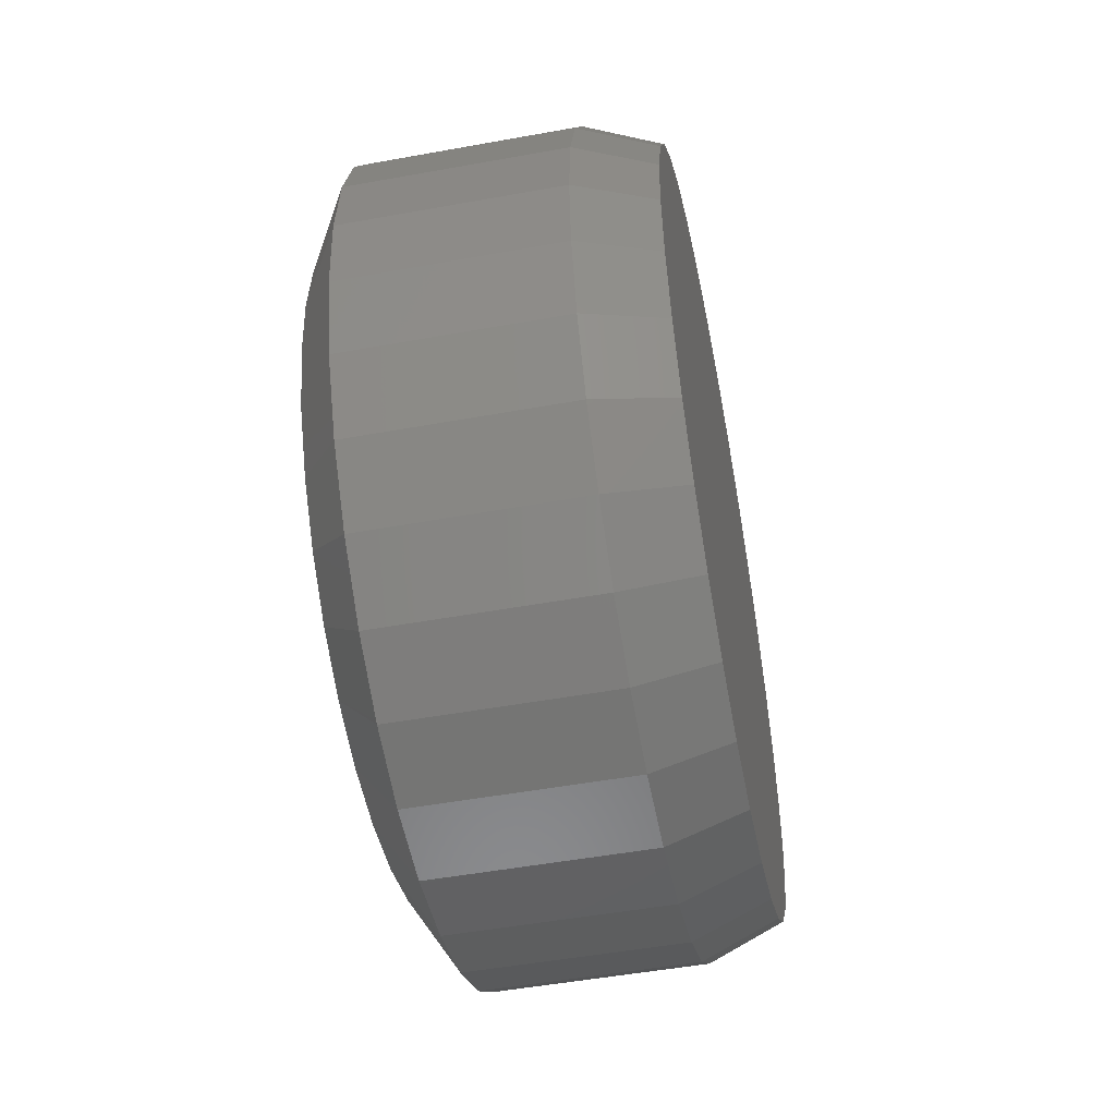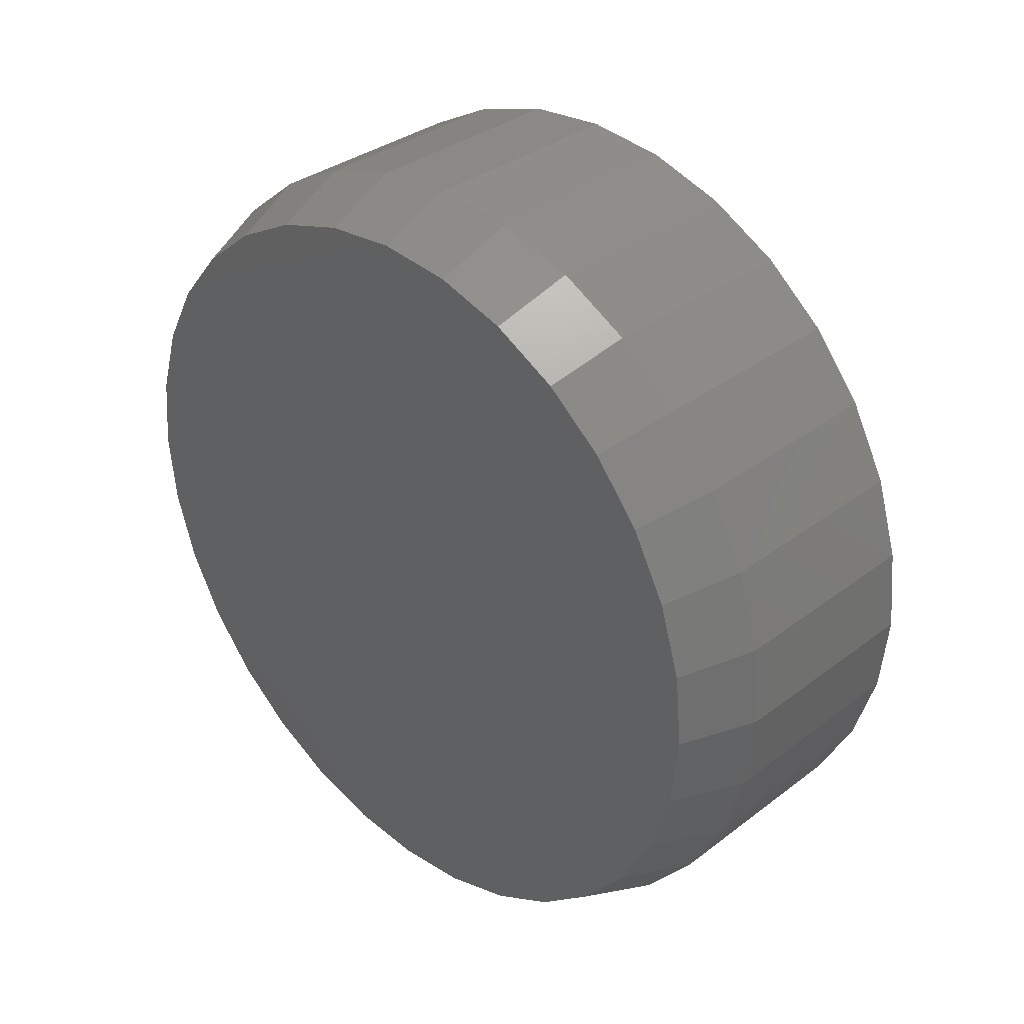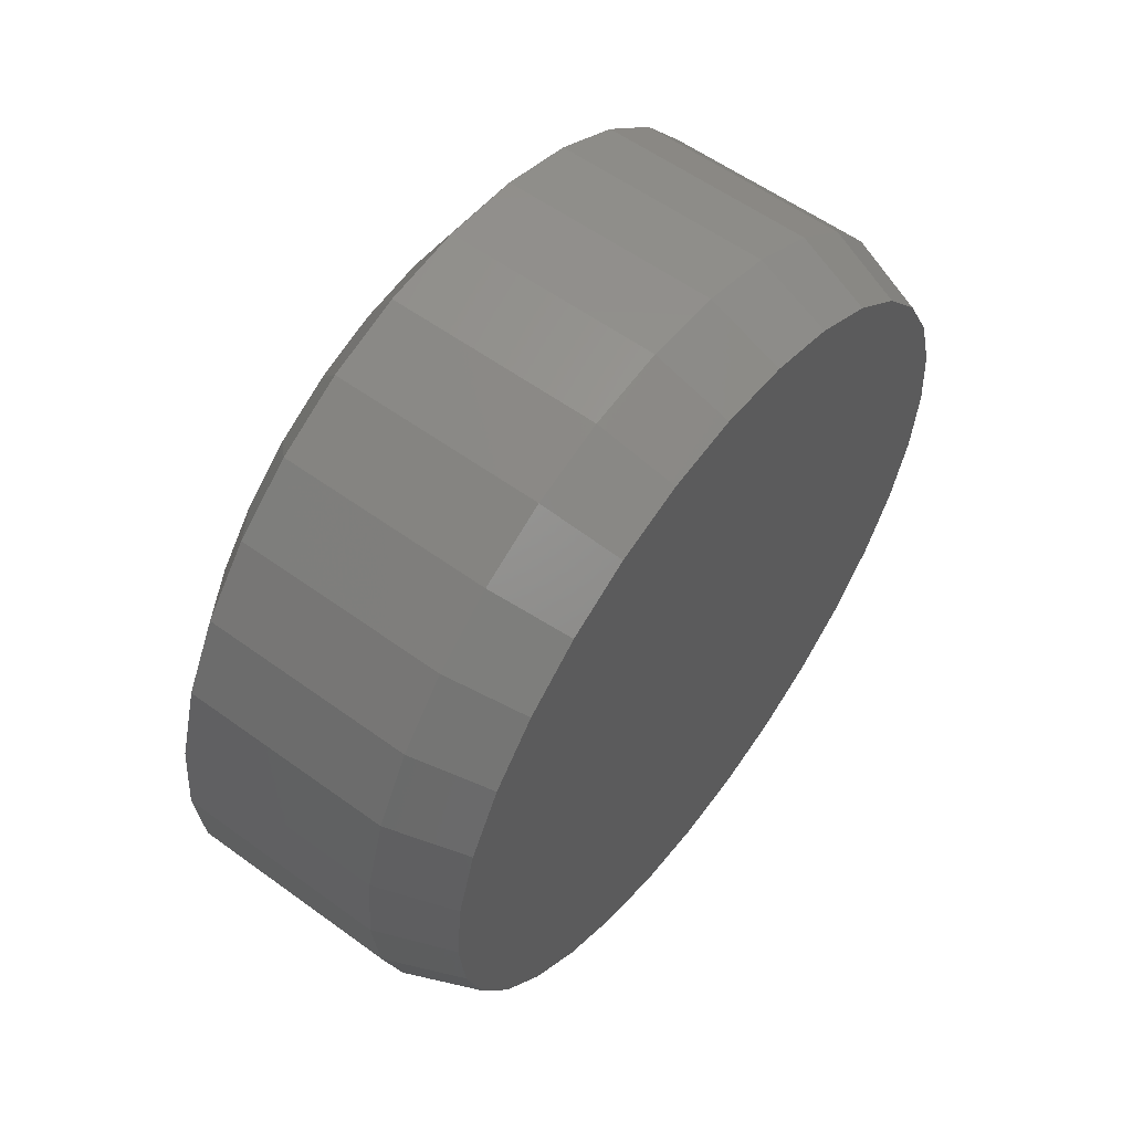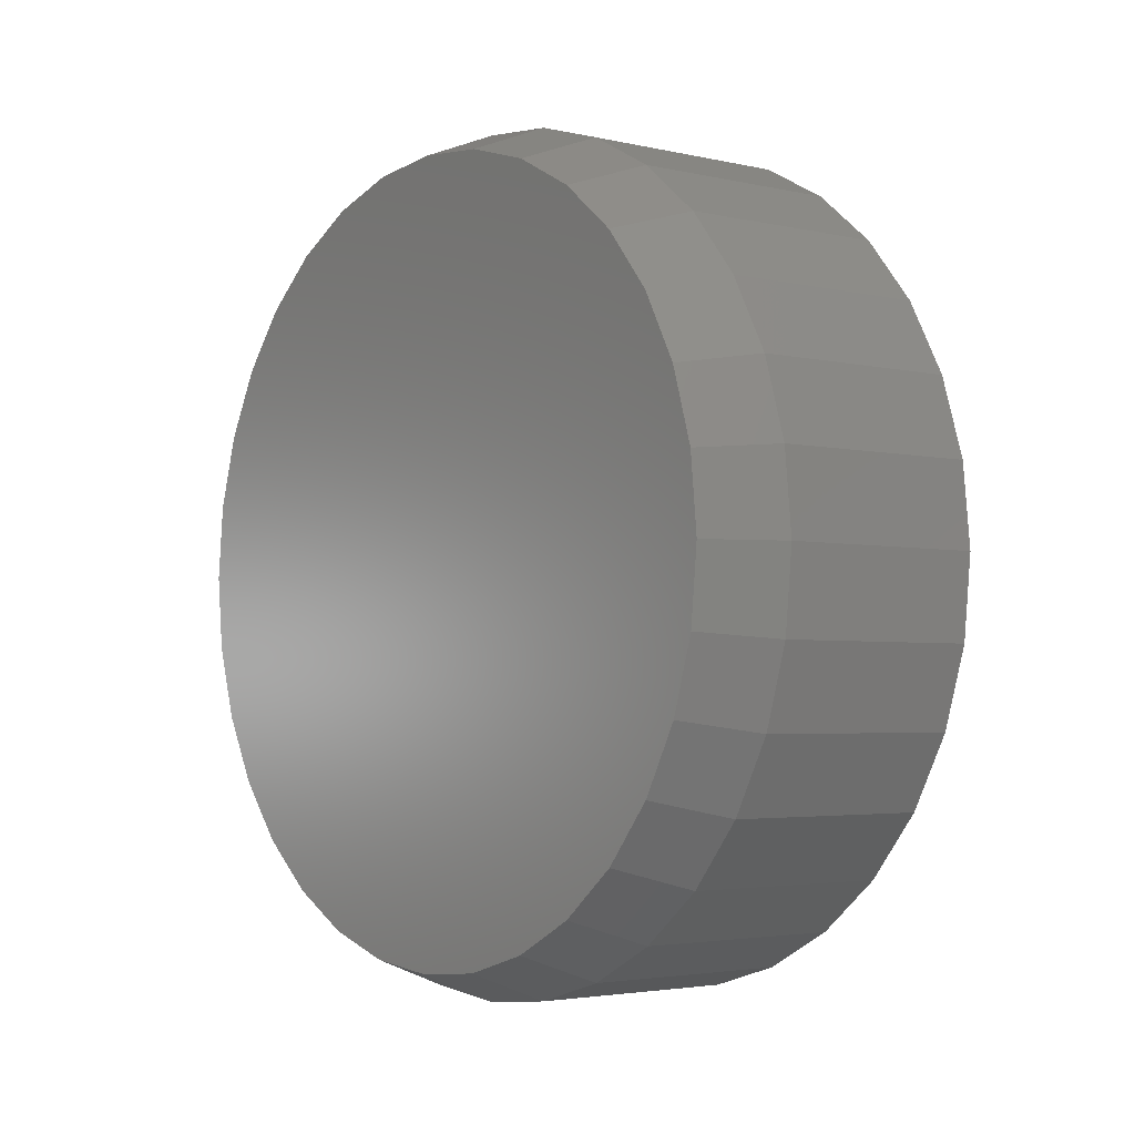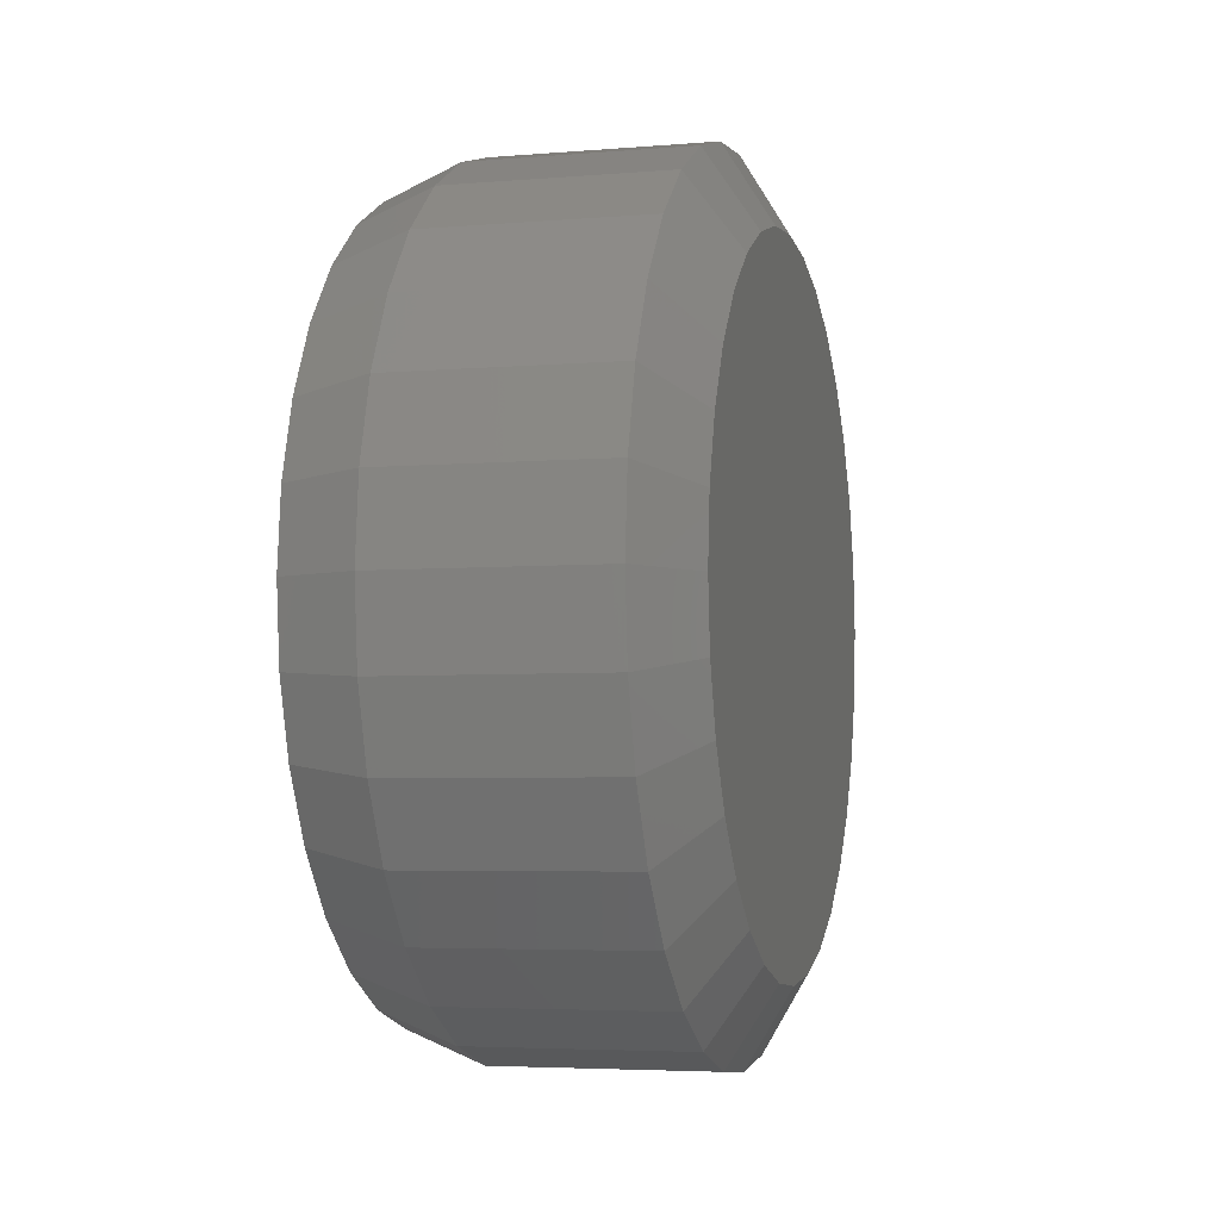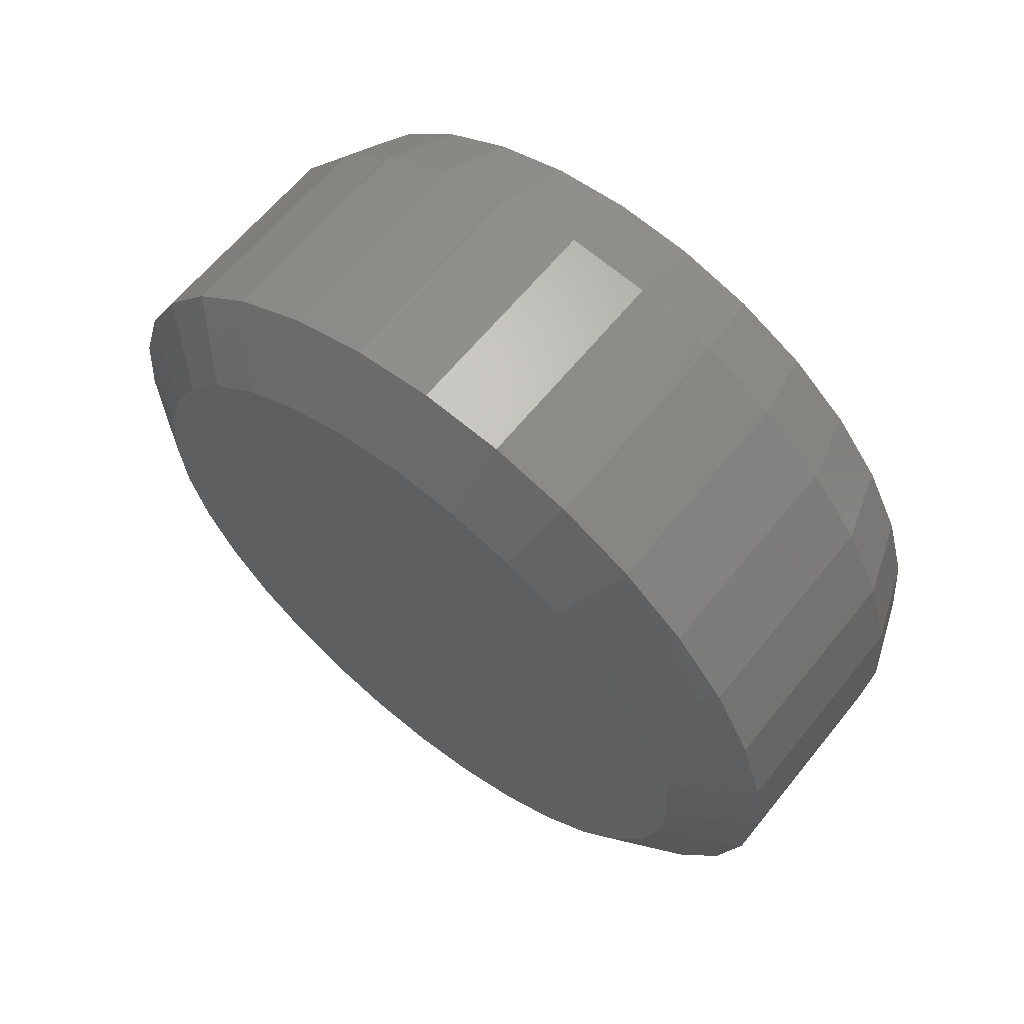
<metadata>
{"format":"stl","ext":"stl","renderer":"f3d","projection":"perspective","resolution":1024,"background":"white","views":[{"elev":-50.9,"azim":11.2,"up":"+Y"},{"elev":34.1,"azim":134.3,"up":"+Y"},{"elev":57.7,"azim":37.0,"up":"+Z"},{"elev":-3.3,"azim":141.8,"up":"+Y"},{"elev":-4.6,"azim":-165.0,"up":"+Z"},{"elev":62.8,"azim":-51.2,"up":"+Y"}]}
</metadata>
<code>
# stl→obj: 128 verts, 252 faces
v 0.04688 0.1104 0.3281
v 0.2656 0.1104 0.3281
v 0.04688 0.1022 0.2457
v 0.2656 0.1022 0.2457
v 0.04688 0.07821 0.1665
v 0.2656 0.07821 0.1665
v 0.04688 0.03918 0.09347
v 0.2656 0.03918 0.09347
v 0.04688 -0.01335 0.02947
v 0.2656 -0.01335 0.02947
v 0.04688 -0.07735 -0.02306
v 0.2656 -0.07735 -0.02306
v 0.04688 -0.1504 -0.06209
v 0.2656 -0.1504 -0.06209
v 0.04688 -0.2296 -0.08613
v 0.2656 -0.2296 -0.08613
v 0.04688 -0.312 -0.09424
v 0.2656 -0.312 -0.09424
v 0.04688 -0.3944 -0.08613
v 0.2656 -0.3944 -0.08613
v 0.04688 -0.4736 -0.06209
v 0.2656 -0.4736 -0.06209
v 0.04688 -0.5467 -0.02306
v 0.2656 -0.5467 -0.02306
v 0.04688 -0.6107 0.02947
v 0.2656 -0.6107 0.02947
v 0.04688 -0.6632 0.09347
v 0.2656 -0.6632 0.09347
v 0.04688 -0.7022 0.1665
v 0.2656 -0.7022 0.1665
v 0.04688 -0.7263 0.2457
v 0.2656 -0.7263 0.2457
v 0.04688 -0.7344 0.3281
v 0.2656 -0.7344 0.3281
v 0.04688 -0.7263 0.4105
v 0.2656 -0.7263 0.4105
v 0.04688 -0.7022 0.4898
v 0.2656 -0.7022 0.4898
v 0.04688 -0.6632 0.5628
v 0.2656 -0.6632 0.5628
v 0.04688 -0.6107 0.6268
v 0.2656 -0.6107 0.6268
v 0.04688 -0.5467 0.6793
v 0.2656 -0.5467 0.6793
v 0.04688 -0.4736 0.7183
v 0.2656 -0.4736 0.7183
v 0.04688 -0.3944 0.7424
v 0.2656 -0.3944 0.7424
v 0.04688 -0.312 0.7505
v 0.2656 -0.312 0.7505
v 0.04688 -0.2296 0.7424
v 0.2656 -0.2296 0.7424
v 0.04688 -0.1504 0.7183
v 0.2656 -0.1504 0.7183
v 0.04688 -0.07735 0.6793
v 0.2656 -0.07735 0.6793
v 0.04688 -0.01335 0.6268
v 0.2656 -0.01335 0.6268
v 0.04688 0.03918 0.5628
v 0.2656 0.03918 0.5628
v 0.04688 0.07821 0.4898
v 0.2656 0.07821 0.4898
v 0.04688 0.1022 0.4105
v 0.2656 0.1022 0.4105
v 0.3438 -0.3883 0.7117
v 0.3438 -0.2357 0.7117
v 0.3438 -0.312 0.7192
v 0.3438 -0.1623 0.6895
v 0.3438 -0.4617 0.6895
v 0.3438 -0.09471 0.6533
v 0.3438 -0.5293 0.6533
v 0.3438 -0.03544 0.6047
v 0.3438 -0.5886 0.6047
v 0.3438 0.0132 0.5454
v 0.3438 -0.6372 0.5454
v 0.3438 0.04934 0.4778
v 0.3438 -0.6734 0.4778
v 0.3438 0.0716 0.4044
v 0.3438 -0.6956 0.4044
v 0.3438 0.07911 0.3281
v 0.3438 -0.7031 0.3281
v 0.3438 0.0716 0.2518
v 0.3438 -0.6956 0.2518
v 0.3438 0.04934 0.1785
v 0.3438 -0.6734 0.1785
v 0.3438 0.0132 0.1108
v 0.3438 -0.6372 0.1108
v 0.3438 -0.03544 0.05156
v 0.3438 -0.5886 0.05156
v 0.3438 -0.09471 0.002922
v 0.3438 -0.5293 0.002922
v 0.3438 -0.1623 -0.03322
v 0.3438 -0.4617 -0.03322
v 0.3438 -0.2357 -0.05548
v 0.3438 -0.3883 -0.05548
v 0.3438 -0.312 -0.06299
v -1.911e-17 -0.312 0.6724
v -1.874e-17 -0.2448 0.6658
v -1.874e-17 -0.3792 0.6658
v 1.911e-17 -0.312 -0.01612
v 1.874e-17 -0.3792 -0.009504
v 1.874e-17 -0.2448 -0.009504
v 1.765e-17 -0.4437 0.01009
v 1.765e-17 -0.1803 0.01009
v 1.589e-17 -0.5033 0.0419
v 1.589e-17 -0.1208 0.0419
v 1.351e-17 -0.5554 0.08471
v 1.351e-17 -0.06859 0.08471
v 1.062e-17 -0.5982 0.1369
v 1.062e-17 -0.02578 0.1369
v 7.313e-18 -0.63 0.1964
v 7.313e-18 0.006033 0.1964
v 3.728e-18 -0.6496 0.261
v 3.728e-18 0.02562 0.261
v -1.967e-23 -0.6562 0.3281
v 1.515e-32 0.03224 0.3281
v -3.728e-18 -0.6496 0.3953
v -3.728e-18 0.02562 0.3953
v -7.313e-18 -0.63 0.4599
v -7.313e-18 0.006033 0.4599
v -1.062e-17 -0.5982 0.5194
v -1.062e-17 -0.02578 0.5194
v -1.351e-17 -0.5554 0.5715
v -1.351e-17 -0.06859 0.5715
v -1.589e-17 -0.5033 0.6144
v -1.589e-17 -0.1208 0.6144
v -1.765e-17 -0.4437 0.6462
v -1.765e-17 -0.1803 0.6462
f 1 2 3
f 3 2 4
f 3 4 5
f 5 4 6
f 5 6 7
f 7 6 8
f 7 8 9
f 9 8 10
f 9 10 11
f 11 10 12
f 11 12 13
f 13 12 14
f 13 14 15
f 15 14 16
f 15 16 17
f 17 16 18
f 17 18 19
f 19 18 20
f 19 20 21
f 21 20 22
f 21 22 23
f 23 22 24
f 23 24 25
f 25 24 26
f 25 26 27
f 27 26 28
f 27 28 29
f 29 28 30
f 29 30 31
f 31 30 32
f 31 32 33
f 33 32 34
f 33 34 35
f 35 34 36
f 35 36 37
f 37 36 38
f 37 38 39
f 39 38 40
f 39 40 41
f 41 40 42
f 41 42 43
f 43 42 44
f 43 44 45
f 45 44 46
f 45 46 47
f 47 46 48
f 47 48 49
f 49 48 50
f 49 50 51
f 51 50 52
f 51 52 53
f 53 52 54
f 53 54 55
f 55 54 56
f 55 56 57
f 57 56 58
f 57 58 59
f 59 58 60
f 59 60 61
f 61 60 62
f 61 62 63
f 63 62 64
f 63 64 1
f 1 64 2
f 65 66 67
f 66 65 68
f 68 65 69
f 68 69 70
f 70 69 71
f 70 71 72
f 72 71 73
f 72 73 74
f 74 73 75
f 74 75 76
f 76 75 77
f 76 77 78
f 78 77 79
f 78 79 80
f 80 79 81
f 80 81 82
f 82 81 83
f 82 83 84
f 84 83 85
f 84 85 86
f 86 85 87
f 86 87 88
f 88 87 89
f 88 89 90
f 90 89 91
f 90 91 92
f 92 91 93
f 92 93 94
f 94 93 95
f 94 95 96
f 50 66 52
f 52 66 68
f 52 68 54
f 54 68 70
f 54 70 56
f 56 70 72
f 56 72 58
f 58 72 74
f 58 74 60
f 60 74 76
f 60 76 62
f 62 76 78
f 62 78 64
f 64 78 80
f 64 80 2
f 66 50 67
f 67 50 48
f 67 48 65
f 65 48 46
f 65 46 69
f 69 46 44
f 69 44 71
f 71 44 42
f 71 42 73
f 73 42 40
f 73 40 75
f 75 40 38
f 75 38 77
f 77 38 36
f 77 36 79
f 79 36 34
f 79 34 81
f 18 95 20
f 20 95 93
f 20 93 22
f 22 93 91
f 22 91 24
f 24 91 89
f 24 89 26
f 26 89 87
f 26 87 28
f 28 87 85
f 28 85 30
f 30 85 83
f 30 83 32
f 32 83 81
f 32 81 34
f 95 18 96
f 96 18 16
f 96 16 94
f 94 16 14
f 94 14 92
f 92 14 12
f 92 12 90
f 90 12 10
f 90 10 88
f 88 10 8
f 88 8 86
f 86 8 6
f 86 6 84
f 84 6 4
f 84 4 82
f 82 4 2
f 82 2 80
f 97 98 99
f 100 101 102
f 102 101 103
f 102 103 104
f 104 103 105
f 104 105 106
f 106 105 107
f 106 107 108
f 108 107 109
f 108 109 110
f 110 109 111
f 110 111 112
f 112 111 113
f 112 113 114
f 114 113 115
f 114 115 116
f 116 115 117
f 116 117 118
f 118 117 119
f 118 119 120
f 120 119 121
f 120 121 122
f 122 121 123
f 122 123 124
f 124 123 125
f 124 125 126
f 126 125 127
f 126 127 128
f 128 127 99
f 128 99 98
f 105 23 107
f 102 13 15
f 104 13 102
f 109 27 111
f 111 27 29
f 111 29 113
f 113 29 31
f 113 31 115
f 115 31 33
f 7 110 5
f 5 110 112
f 5 112 3
f 3 112 114
f 3 114 1
f 1 114 116
f 27 109 25
f 25 109 107
f 25 107 23
f 23 105 21
f 21 105 103
f 21 103 19
f 102 15 100
f 100 15 17
f 100 17 101
f 101 17 19
f 101 19 103
f 13 104 11
f 11 104 106
f 11 106 9
f 110 7 108
f 108 7 9
f 108 9 106
f 126 55 124
f 99 45 47
f 127 45 99
f 122 59 120
f 120 59 61
f 120 61 118
f 118 61 63
f 118 63 116
f 116 63 1
f 39 121 37
f 37 121 119
f 37 119 35
f 35 119 117
f 35 117 33
f 33 117 115
f 59 122 57
f 57 122 124
f 57 124 55
f 55 126 53
f 53 126 128
f 53 128 51
f 99 47 97
f 97 47 49
f 97 49 98
f 98 49 51
f 98 51 128
f 45 127 43
f 43 127 125
f 43 125 41
f 121 39 123
f 123 39 41
f 123 41 125

</code>
